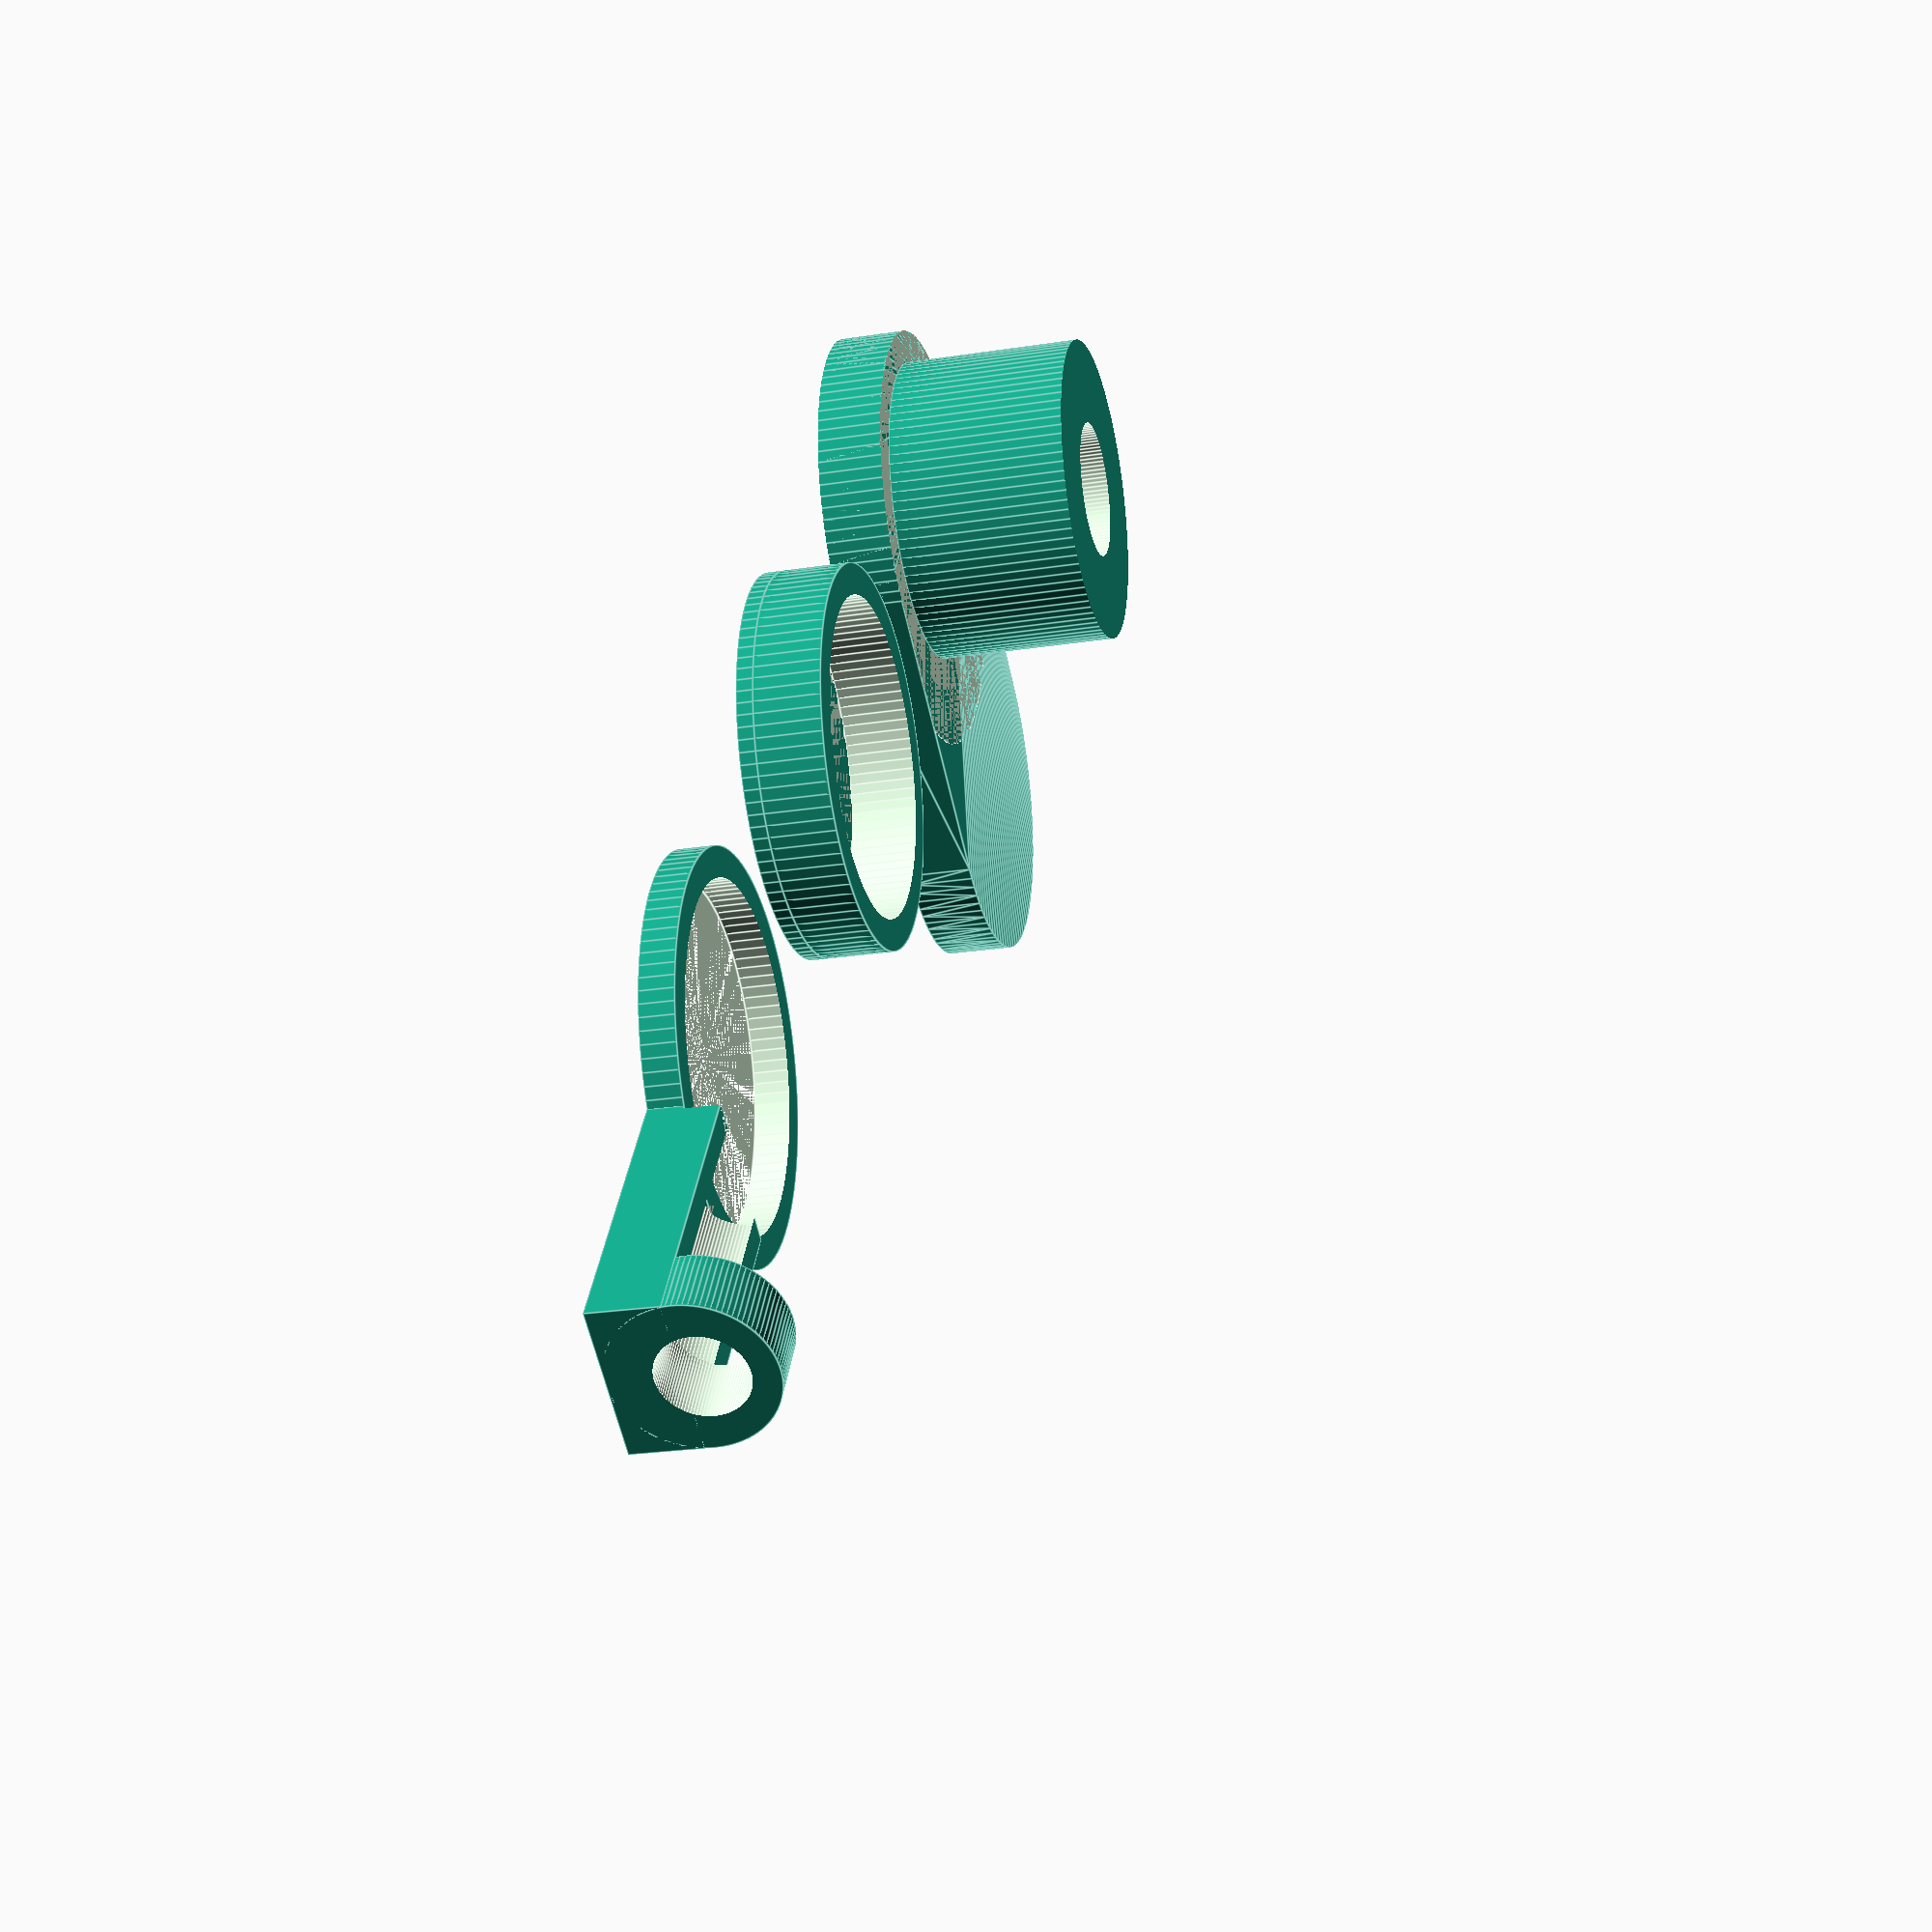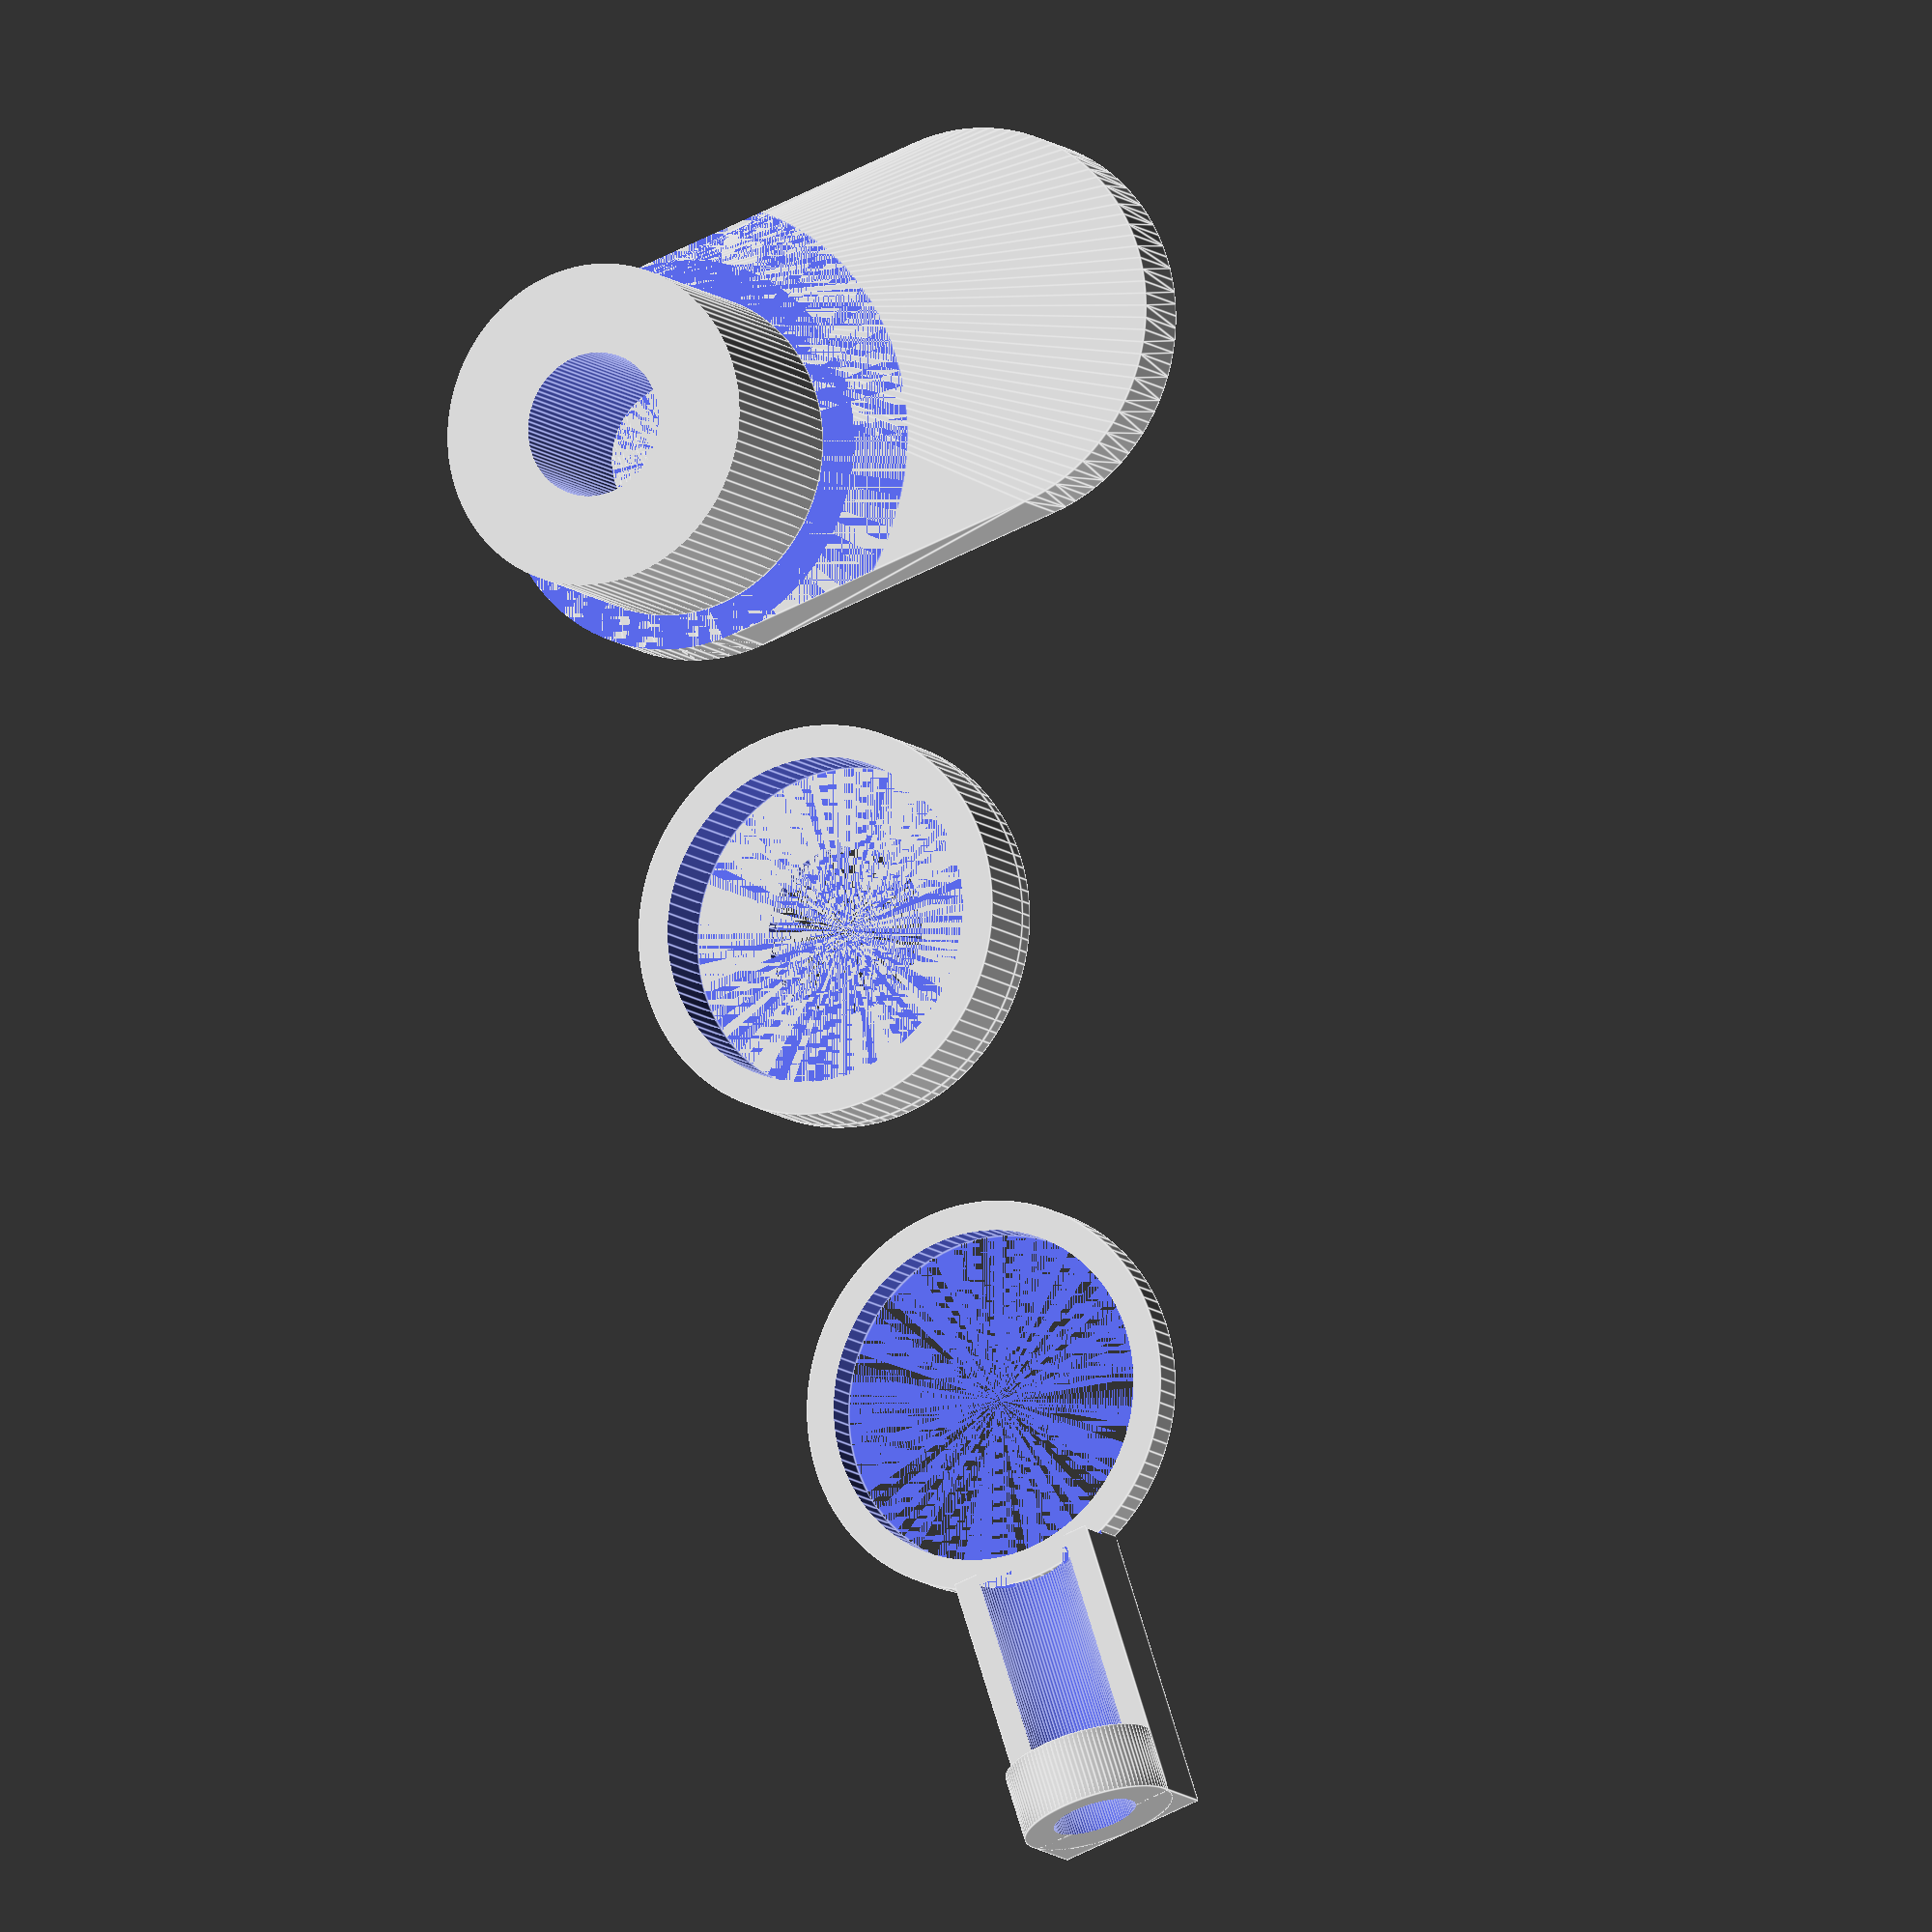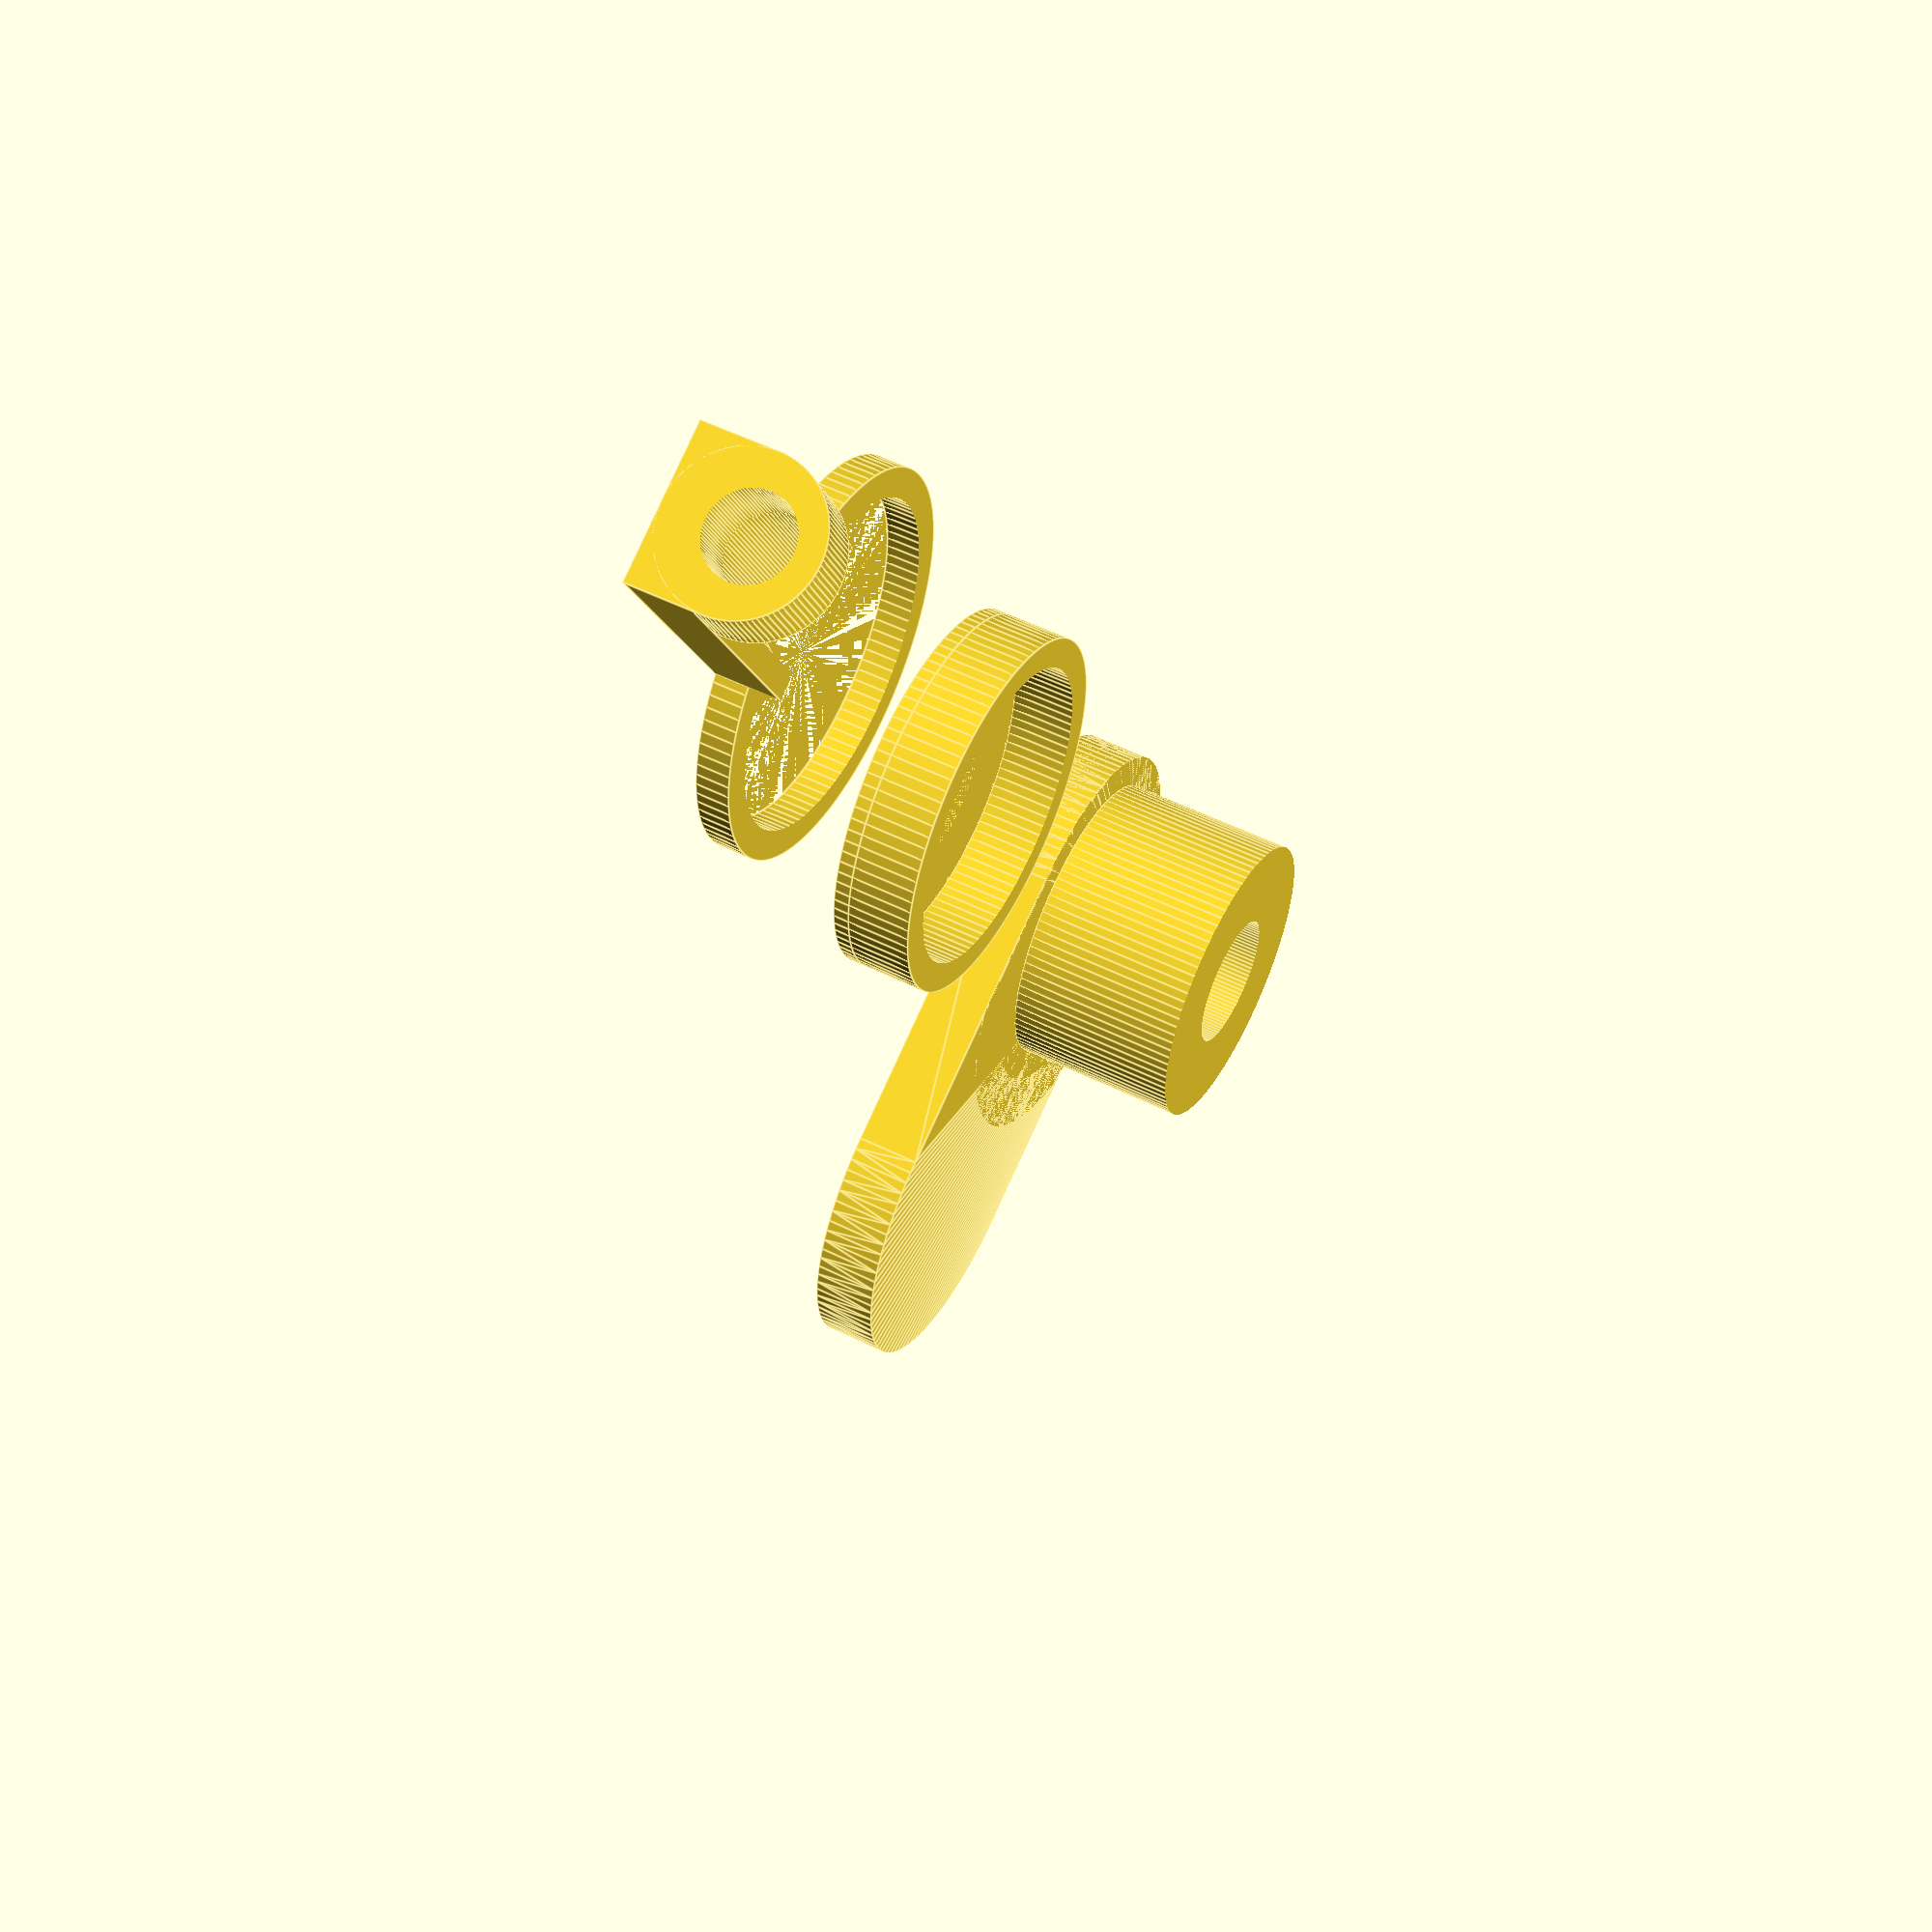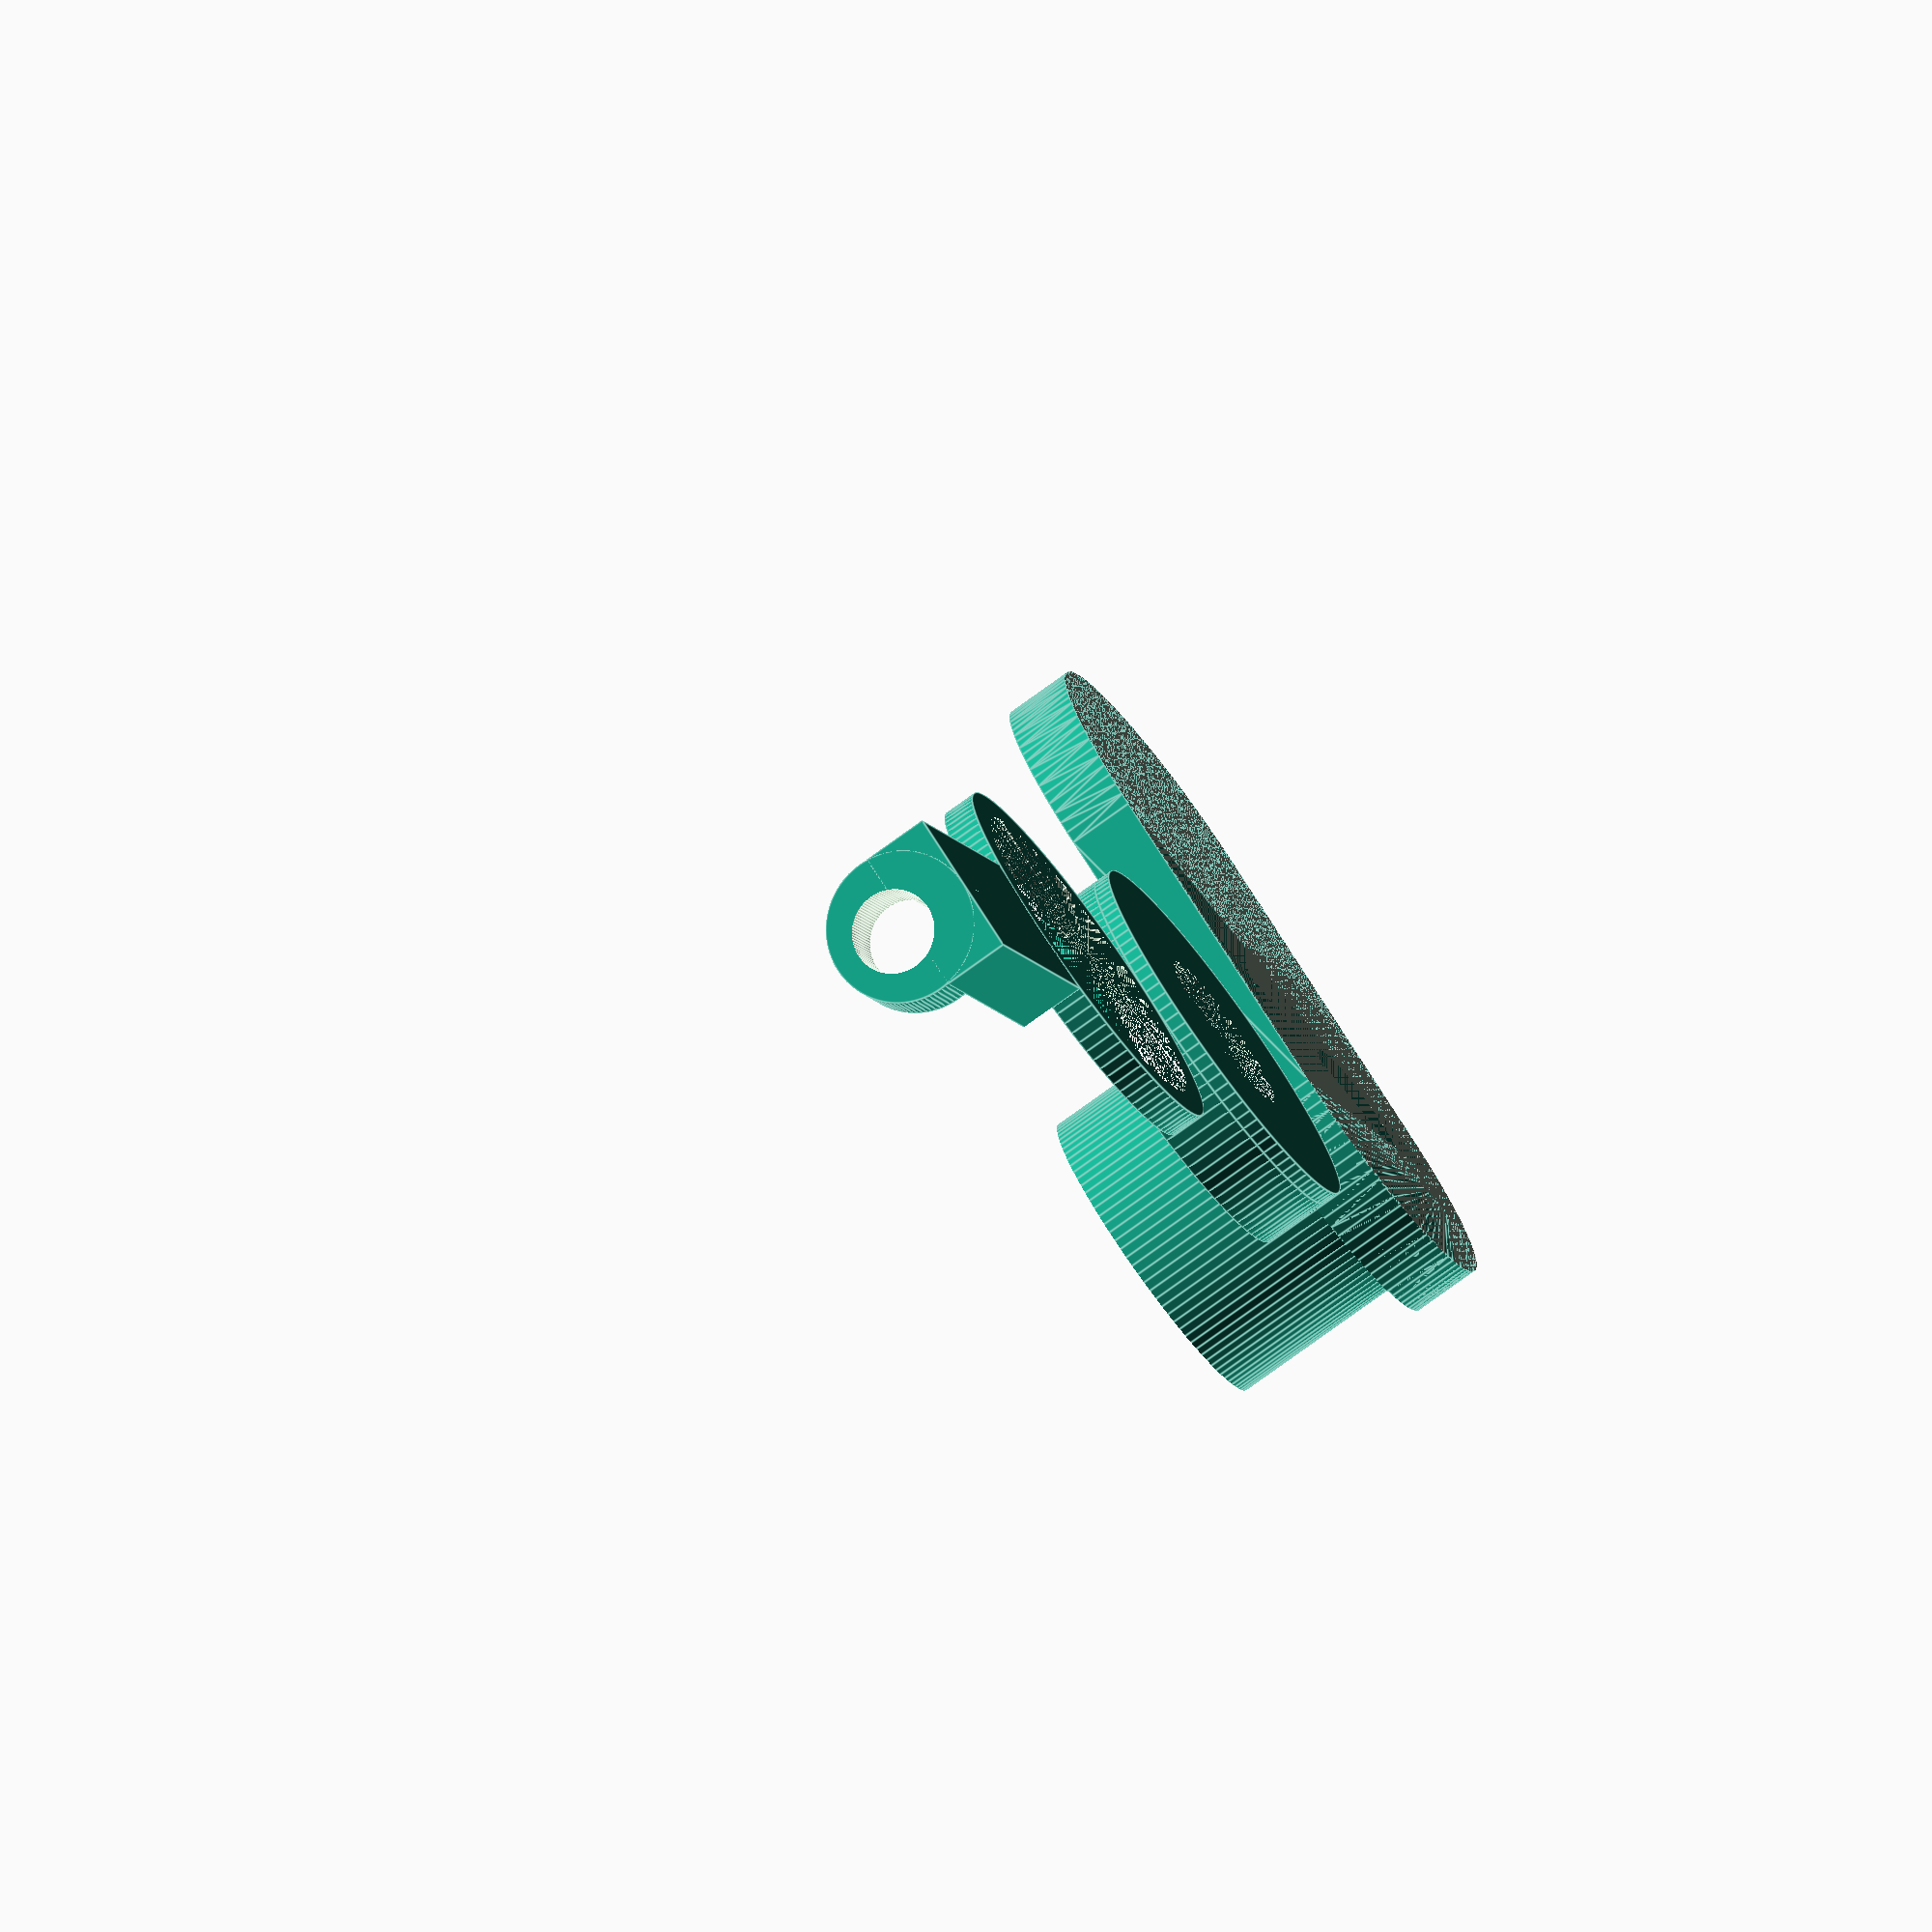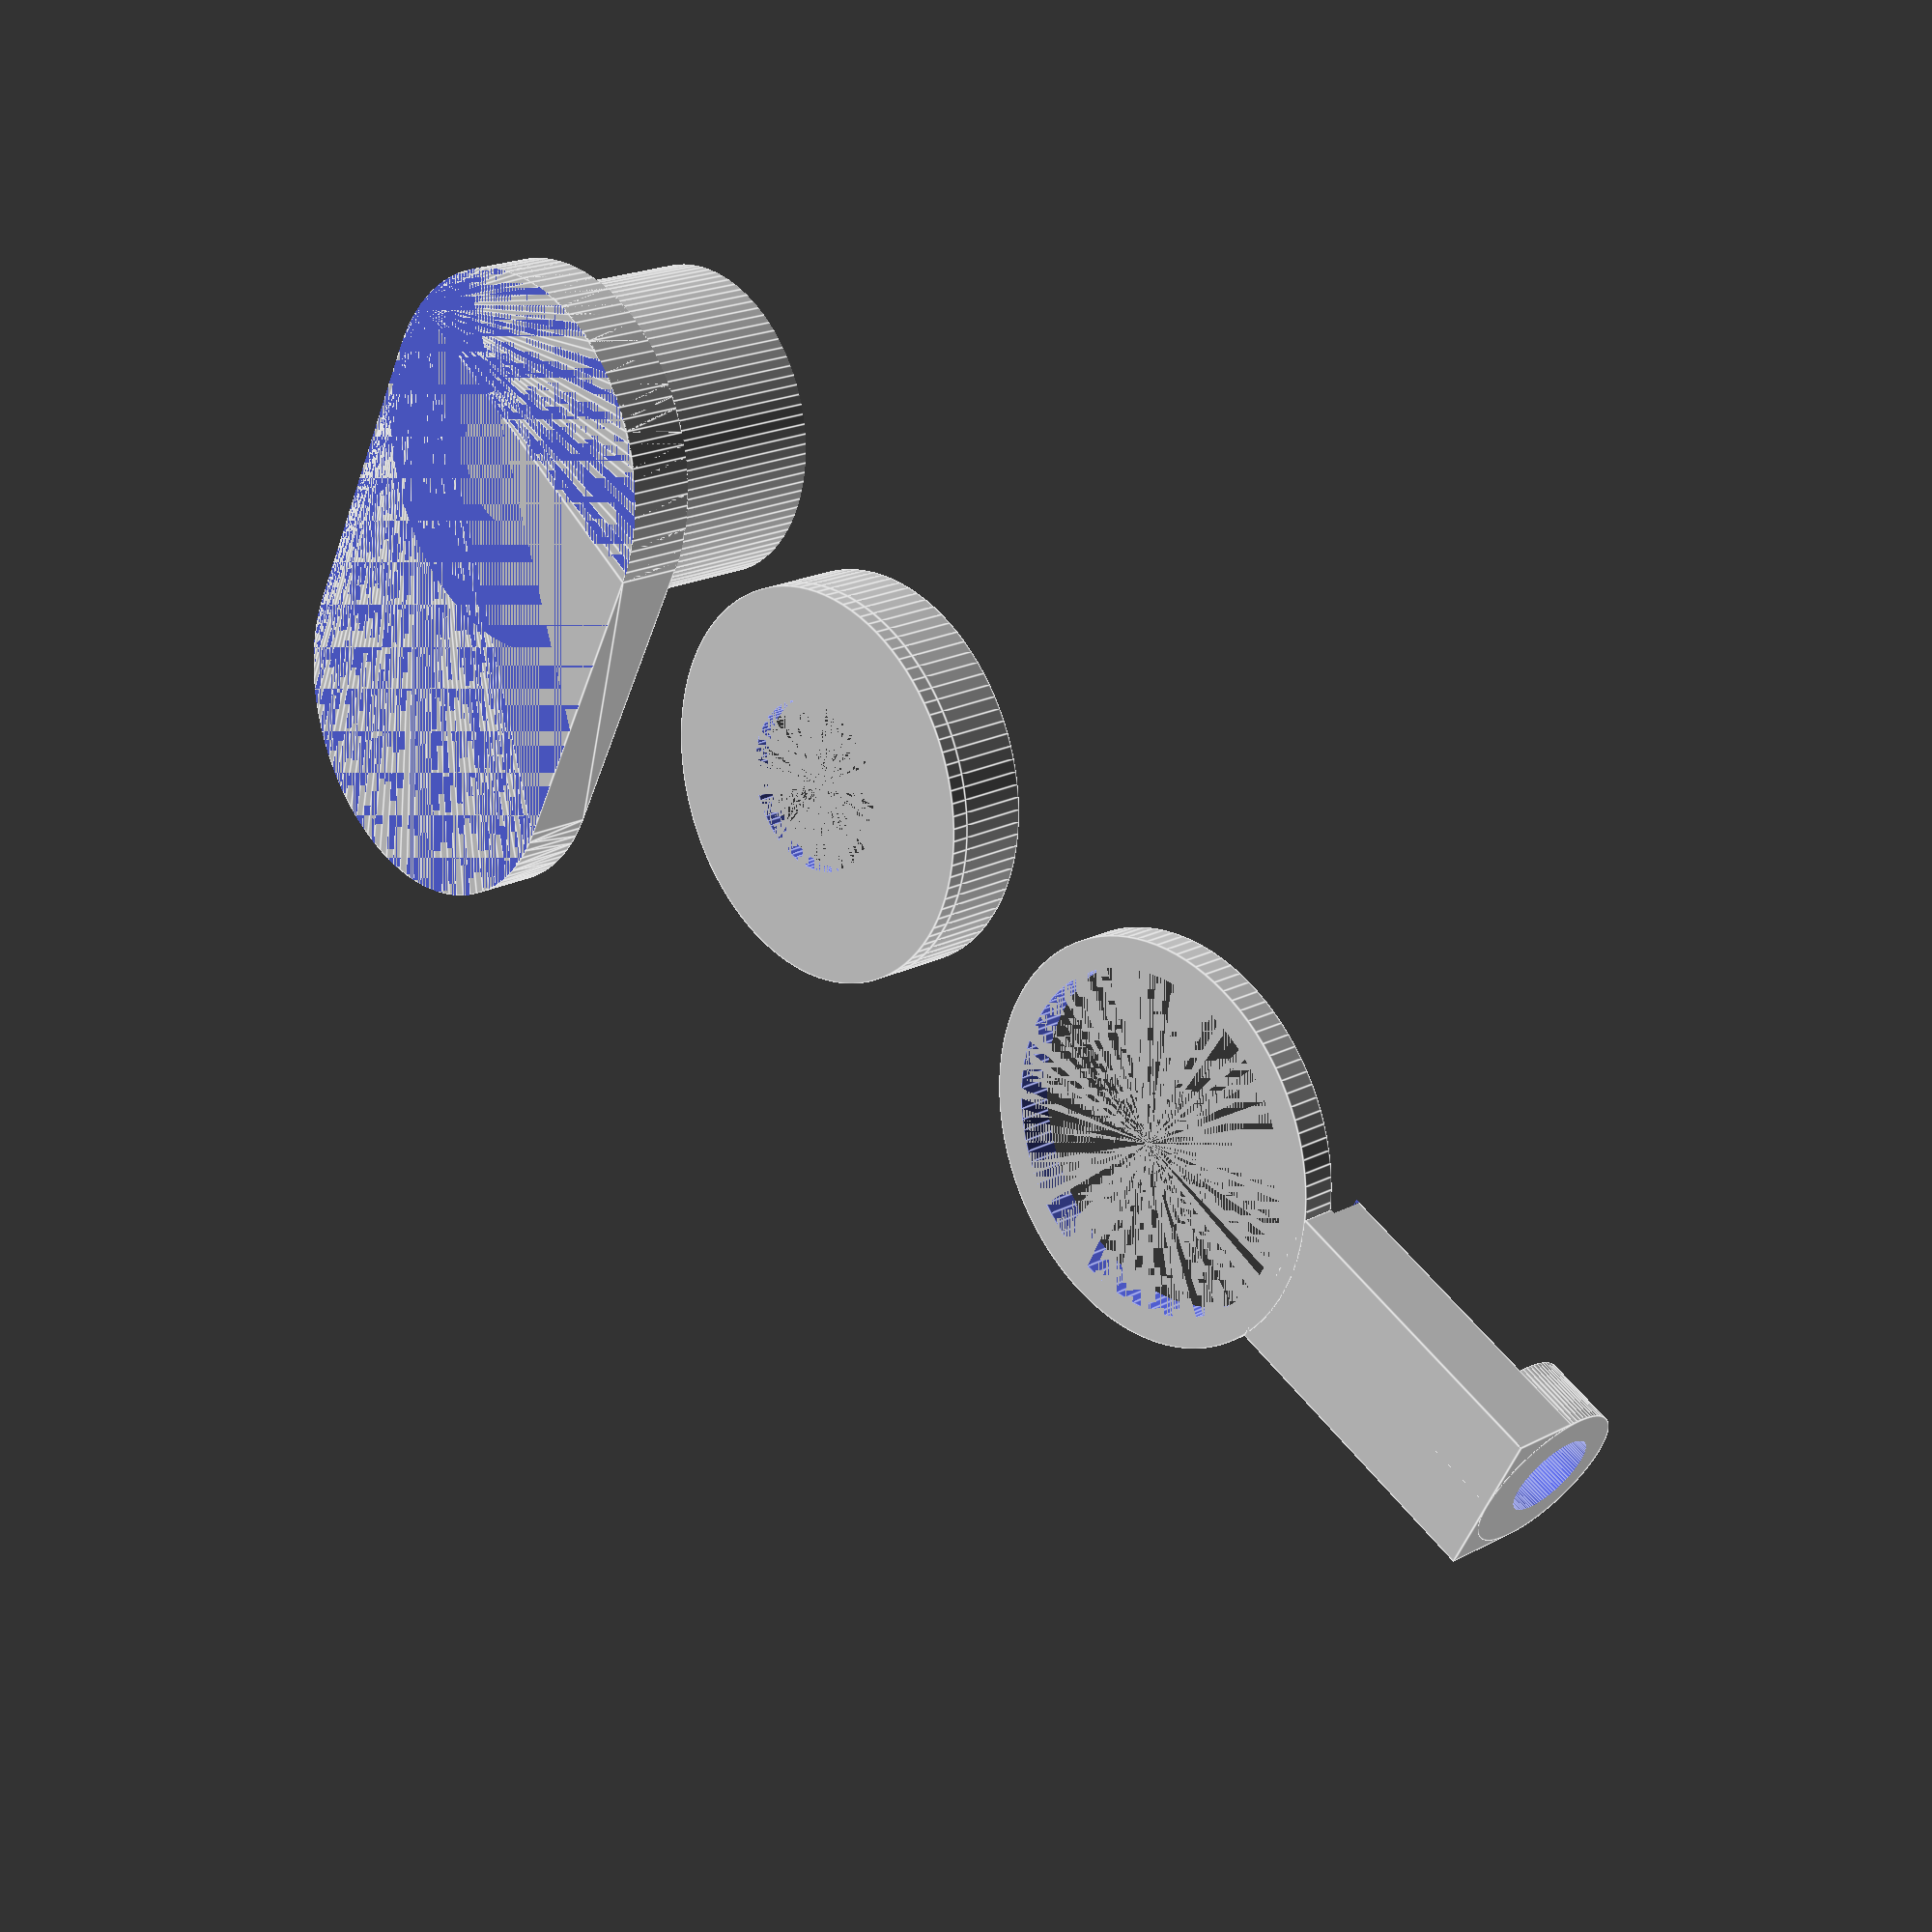
<openscad>
$fn=100;


module hub() {
    
    module penOuter() {
        translate([0,0,-2]) {
            rotate([0,0,90]) {
                cylinder(d=23, h=17);
            }
        }
    }
    module penInner() {
        rotate([0,0,90]) {
            translate([0,0,-10]) {
                cylinder(d=8.5, h=50);
            }
        }
    }
    
    module slipRing() {
        translate([0,0,4]) {
            difference() {
                cylinder(d=30, h=17);
                cylinder(d=19, h=17);
            }
        }
    }
    
    module weight() {
        hull() {
            rotate([0,0,90]) {
                cylinder(d=23, h=4);
                translate([0,20,0]) cylinder(d=23, h=4);
            }
        }
    }
    
    weight();
    
    difference() {
        penOuter();
        penInner();
        slipRing();
        translate([0,0,-5/2]) {
            cube([75,75,5], center=true);
        }
    }

}

module arm() {
    
    module ring() {
        module gap() {
            translate([0,-7,0]) {
                cube([16,10,14], center=true);
            }
        }
        
        difference() {
            cylinder(d=23, h=2);
            cylinder(d=19.5, h=3);
//            //gap();
        }
    }
    
    module chainHolder() {
        
        module body() {
            translate([0,27.6,0]) {
                translate([0,-17/2,4/2]) {
                    cube([9,17,4], center=true);
                }
                translate([0,0,9/2]) {
                    rotate([90,0,0]) {
                        cylinder(d=9,h=4);
                    }
                }
            }
        }
        
        module chainHole() {
            translate([0,28,10/2]) {
                rotate([90,0,0]) {
                    cylinder(d=5,h=5);
                }
            }
        }
        
        module chainRetentionHole() {
            translate([0,23.5,9/2]) {
                rotate([90,0,0]) {
                    cylinder(d=6,h=15);
                }
            }
        }
        
        difference() {
            body();
            chainHole();
            chainRetentionHole();
        }
        
    }
    
    difference() {
        chainHolder();
        translate([0,0,2]) cylinder(d=23.5, h=2);
    }
    ring();
}

module hubCap() {
    height=4;
    
    module ring() {
        translate([0,0,1]) {
            difference() {
                cylinder(d=23, h=height);
                cylinder(d=19.2, h=8);
            }
        }
    }
    
    module cap() {
        difference() {
            cylinder(d=23, h=1);
            cylinder(d=10, h=3);
        }
    }
    
    ring();
    cap();
    
}


translate([0,30,0]) {
    arm();
}
translate([0,-30,0]) {
    hub();
}


hubCap();
</openscad>
<views>
elev=204.3 azim=31.9 roll=255.7 proj=p view=edges
elev=10.4 azim=161.6 roll=26.3 proj=o view=edges
elev=127.1 azim=152.4 roll=241.8 proj=p view=edges
elev=76.8 azim=153.2 roll=126.0 proj=o view=edges
elev=339.6 azim=242.5 roll=226.3 proj=p view=edges
</views>
